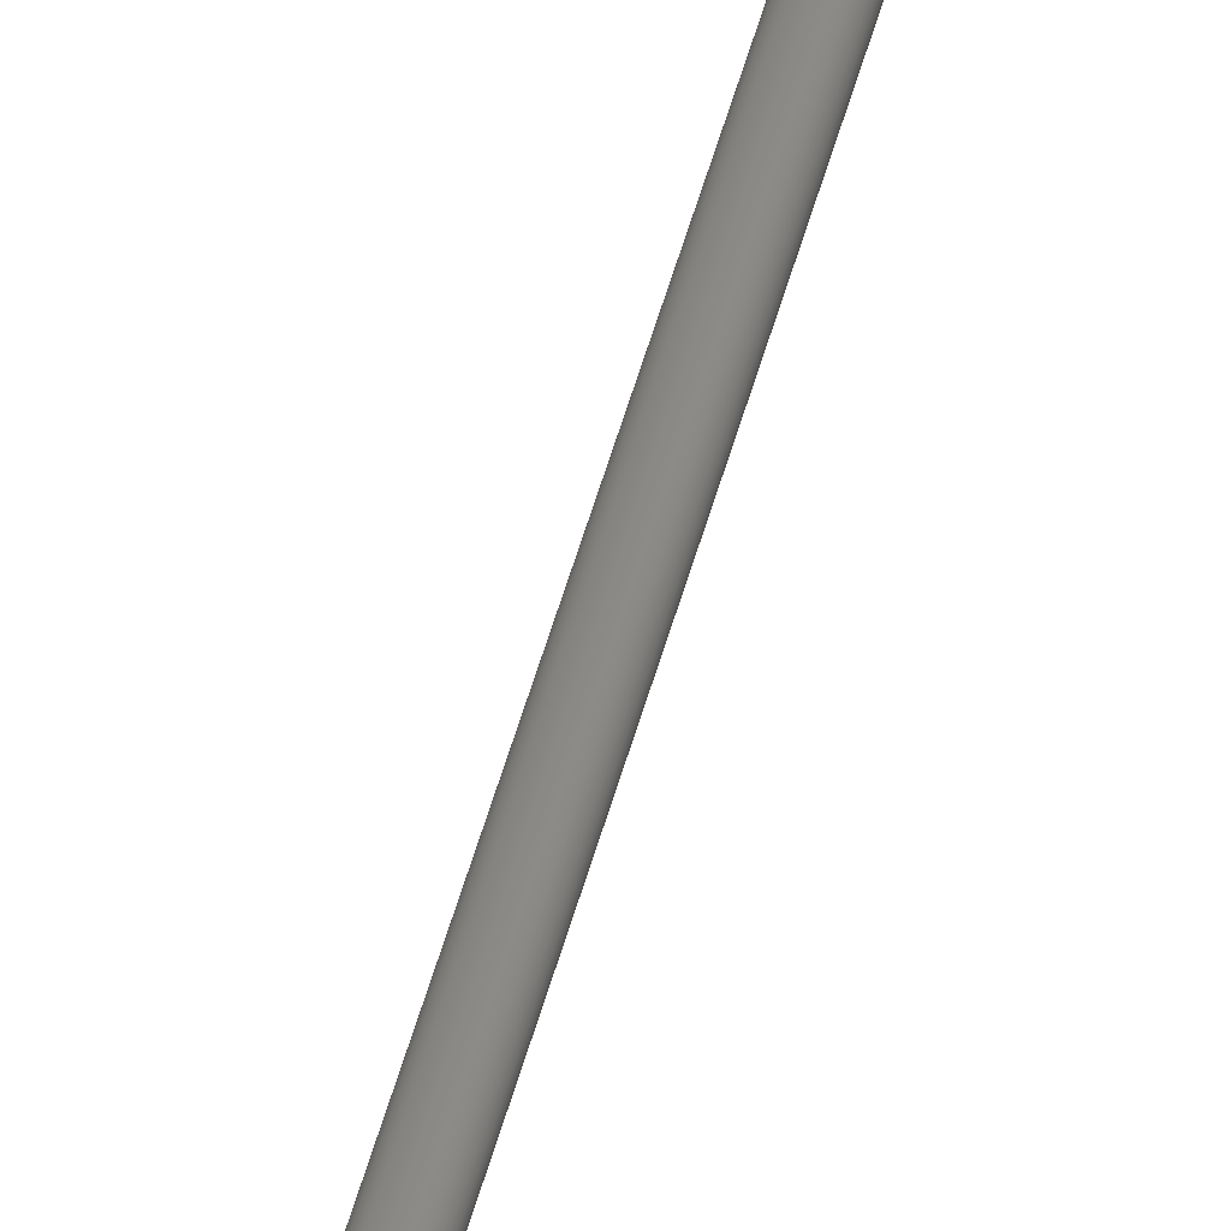
<metadata>
{"format":"iges","ext":"iges","renderer":"f3d","projection":"perspective","resolution":1024,"background":"white","views":[{"elev":27.7,"azim":-171.0,"up":"+Y"}]}
</metadata>
<code>

,,31HOpen CASCADE IGES processor 7.5,13HFilename.iges,
16HOpen CASCADE 7.5,31HOpen CASCADE IGES processor 7.5,32,308,15,308,15,
,1,2,2HMM,1,0.01,15H2.022e+07,4.377e-07,50.11,,,11,0,
15H2.022e+07,;
     402       1       0       0       0       0       0       000000000
     402       0       0       1       1                               0
     186       2       0       0       0       0       0       000020000
     186       0       0       1       0                               0
     514       3       0       0       0       0       0       000010000
     514       0       0       2       1                               0
     510       5       0       0       0       0       0       000010000
     510       0       0       1       1                               0
     192       6       0       0       0       0       0       000010000
     192       0       0       1       1                               0
     116       7       0       0       0       0       0       000010400
     116       0       0       1       0                               0
     123       8       0       0       0       0       0       000010200
     123       0       0       1       0                               0
     123       9       0       0       0       0       0       000010200
     123       0       0       1       0                               0
     508      10       0       0       0       0       0       000010000
     508       0       0       2       1                               0
     504      12       0       0       0       0       0       000010001
     504       0       0       8       1                               0
     100      20       0       0       0       0      23       000010000
     100       0       0       1       0                               0
     124      21       0       0       0       0       0       000000000
     124       0       0       2       0                               0
     502      23       0       0       0       0       0       000010000
     502       0       0       8       1                               0
     110      31       0       0       0       0       0       000010000
     110       0       0       1       0                               0
     100      32       0       0       0       0      31       000010000
     100       0       0       1       0                               0
     124      33       0       0       0       0       0       000000000
     124       0       0       2       0                               0
     100      35       0       0       0       0      35       000010000
     100       0       0       1       0                               0
     124      36       0       0       0       0       0       000000000
     124       0       0       2       0                               0
     100      38       0       0       0       0      39       000010000
     100       0       0       1       0                               0
     124      39       0       0       0       0       0       000000000
     124       0       0       2       0                               0
     100      41       0       0       0       0      43       000010000
     100       0       0       1       0                               0
     124      42       0       0       0       0       0       000000000
     124       0       0       2       0                               0
     100      44       0       0       0       0      47       000010000
     100       0       0       1       0                               0
     124      45       0       0       0       0       0       000000000
     124       0       0       2       0                               0
     110      47       0       0       0       0       0       000010000
     110       0       0       2       0                               0
     110      49       0       0       0       0       0       000010000
     110       0       0       1       0                               0
     100      50       0       0       0       0      55       000010000
     100       0       0       1       0                               0
     124      51       0       0       0       0       0       000000000
     124       0       0       2       0                               0
     110      53       0       0       0       0       0       000010000
     110       0       0       1       0                               0
     100      54       0       0       0       0      61       000010000
     100       0       0       1       0                               0
     124      55       0       0       0       0       0       000000000
     124       0       0       2       0                               0
     126      57       0       0       0       0       0       000010000
     126       0       0       6       0                               0
     126      63       0       0       0       0       0       000010000
     126       0       0       5       0                               0
     100      68       0       0       0       0      69       000010000
     100       0       0       1       0                               0
     124      69       0       0       0       0       0       000000000
     124       0       0       2       0                               0
     126      71       0       0       0       0       0       000010000
     126       0       0       6       0                               0
     126      77       0       0       0       0       0       000010000
     126       0       0       6       0                               0
     126      83       0       0       0       0       0       000010000
     126       0       0       6       0                               0
     126      89       0       0       0       0       0       000010000
     126       0       0       6       0                               0
     100      95       0       0       0       0      81       000010000
     100       0       0       1       0                               0
     124      96       0       0       0       0       0       000000000
     124       0       0       2       0                               0
     126      98       0       0       0       0       0       000010000
     126       0       0       6       0                               0
     126     104       0       0       0       0       0       000010000
     126       0       0       6       0                               0
     110     110       0       0       0       0       0       000010000
     110       0       0       1       0                               0
     110     111       0       0       0       0       0       000010000
     110       0       0       1       0                               0
     110     112       0       0       0       0       0       000010000
     110       0       0       1       0                               0
     110     113       0       0       0       0       0       000010000
     110       0       0       1       0                               0
     110     114       0       0       0       0       0       000010000
     110       0       0       1       0                               0
     110     115       0       0       0       0       0       000010000
     110       0       0       1       0                               0
     110     116       0       0       0       0       0       000010000
     110       0       0       1       0                               0
     110     117       0       0       0       0       0       000010000
     110       0       0       1       0                               0
     110     118       0       0       0       0       0       000010000
     110       0       0       1       0                               0
     110     119       0       0       0       0       0       000010000
     110       0       0       1       0                               0
     110     120       0       0       0       0       0       000010000
     110       0       0       1       0                               0
     110     121       0       0       0       0       0       000010000
     110       0       0       1       0                               0
     110     122       0       0       0       0       0       000010000
     110       0       0       1       0                               0
     110     123       0       0       0       0       0       000010000
     110       0       0       1       0                               0
     510     124       0       0       0       0       0       000010000
     510       0       0       1       1                               0
     190     125       0       0       0       0       0       000010000
     190       0       0       1       1                               0
     116     126       0       0       0       0       0       000010400
     116       0       0       1       0                               0
     123     127       0       0       0       0       0       000010200
     123       0       0       1       0                               0
     123     128       0       0       0       0       0       000010200
     123       0       0       1       0                               0
     508     129       0       0       0       0       0       000010000
     508       0       0       1       1                               0
     508     130       0       0       0       0       0       000010000
     508       0       0       1       1                               0
     510     131       0       0       0       0       0       000010000
     510       0       0       1       1                               0
     120     132       0       0       0       0       0       000010000
     120       0       0       1       0                               0
     110     133       0       0       0       0       0       000010000
     110       0       0       1       0                               0
     100     134       0       0       0       0     137       000010000
     100       0       0       1       0                               0
     124     135       0       0       0       0       0       000000000
     124       0       0       2       0                               0
     508     137       0       0       0       0       0       000010000
     508       0       0       2       1                               0
     110     139       0       0       0       0       0       000010000
     110       0       0       1       0                               0
     110     140       0       0       0       0       0       000010000
     110       0       0       2       0                               0
     110     142       0       0       0       0       0       000010000
     110       0       0       1       0                               0
     110     143       0       0       0       0       0       000010000
     110       0       0       1       0                               0
     510     144       0       0       0       0       0       000010000
     510       0       0       1       1                               0
     192     145       0       0       0       0       0       000010000
     192       0       0       1       1                               0
     116     146       0       0       0       0       0       000010400
     116       0       0       1       0                               0
     123     147       0       0       0       0       0       000010200
     123       0       0       1       0                               0
     123     148       0       0       0       0       0       000010200
     123       0       0       1       0                               0
     508     149       0       0       0       0       0       000010000
     508       0       0       2       1                               0
     110     151       0       0       0       0       0       000010000
     110       0       0       1       0                               0
     110     152       0       0       0       0       0       000010000
     110       0       0       1       0                               0
     110     153       0       0       0       0       0       000010000
     110       0       0       1       0                               0
     110     154       0       0       0       0       0       000010000
     110       0       0       1       0                               0
     510     155       0       0       0       0       0       000010000
     510       0       0       1       1                               0
     192     156       0       0       0       0       0       000010000
     192       0       0       1       1                               0
     116     157       0       0       0       0       0       000010400
     116       0       0       1       0                               0
     123     158       0       0       0       0       0       000010200
     123       0       0       1       0                               0
     123     159       0       0       0       0       0       000010200
     123       0       0       1       0                               0
     508     160       0       0       0       0       0       000010000
     508       0       0       2       1                               0
     110     162       0       0       0       0       0       000010000
     110       0       0       1       0                               0
     110     163       0       0       0       0       0       000010000
     110       0       0       1       0                               0
     110     164       0       0       0       0       0       000010000
     110       0       0       1       0                               0
     110     165       0       0       0       0       0       000010000
     110       0       0       1       0                               0
     510     166       0       0       0       0       0       000010000
     510       0       0       1       1                               0
     194     167       0       0       0       0       0       000010000
     194       0       0       1       1                               0
     116     168       0       0       0       0       0       000010400
     116       0       0       1       0                               0
     123     169       0       0       0       0       0       000010200
     123       0       0       1       0                               0
     123     170       0       0       0       0       0       000010200
     123       0       0       1       0                               0
     508     171       0       0       0       0       0       000010000
     508       0       0       2       1                               0
     110     173       0       0       0       0       0       000010000
     110       0       0       1       0                               0
     110     174       0       0       0       0       0       000010000
     110       0       0       1       0                               0
     110     175       0       0       0       0       0       000010000
     110       0       0       1       0                               0
     110     176       0       0       0       0       0       000010000
     110       0       0       1       0                               0
     510     177       0       0       0       0       0       000010000
     510       0       0       1       1                               0
     198     178       0       0       0       0       0       000010000
     198       0       0       1       1                               0
     116     179       0       0       0       0       0       000010400
     116       0       0       1       0                               0
     123     180       0       0       0       0       0       000010200
     123       0       0       1       0                               0
     123     181       0       0       0       0       0       000010200
     123       0       0       1       0                               0
     508     182       0       0       0       0       0       000010000
     508       0       0       4       1                               0
     110     186       0       0       0       0       0       000010000
     110       0       0       1       0                               0
     126     187       0       0       0       0       0       000010000
     126       0       0       6       0                               0
     126     193       0       0       0       0       0       000010000
     126       0       0       6       0                               0
     110     199       0       0       0       0       0       000010000
     110       0       0       1       0                               0
     126     200       0       0       0       0       0       000010000
     126       0       0       6       0                               0
     126     206       0       0       0       0       0       000010000
     126       0       0       5       0                               0
     126     211       0       0       0       0       0       000010000
     126       0       0       5       0                               0
     126     216       0       0       0       0       0       000010000
     126       0       0       6       0                               0
     110     222       0       0       0       0       0       000010000
     110       0       0       1       0                               0
     126     223       0       0       0       0       0       000010000
     126       0       0       6       0                               0
     126     229       0       0       0       0       0       000010000
     126       0       0       6       0                               0
     110     235       0       0       0       0       0       000010000
     110       0       0       1       0                               0
     110     236       0       0       0       0       0       000010000
     110       0       0       1       0                               0
     510     237       0       0       0       0       0       000010000
     510       0       0       1       1                               0
     190     238       0       0       0       0       0       000010000
     190       0       0       1       1                               0
     116     239       0       0       0       0       0       000010400
     116       0       0       1       0                               0
     123     240       0       0       0       0       0       000010200
     123       0       0       1       0                               0
     123     241       0       0       0       0       0       000010200
     123       0       0       1       0                               0
     508     242       0       0       0       0       0       000010000
     508       0       0       2       1                               0
     510     244       0       0       0       0       0       000010000
     510       0       0       1       1                               0
     190     245       0       0       0       0       0       000010000
     190       0       0       1       1                               0
     116     246       0       0       0       0       0       000010400
     116       0       0       1       0                               0
     123     247       0       0       0       0       0       000010200
     123       0       0       1       0                               0
     123     248       0       0       0       0       0       000010200
     123       0       0       1       0                               0
     508     249       0       0       0       0       0       000010000
     508       0       0       2       1                               0
     510     251       0       0       0       0       0       000010000
     510       0       0       1       1                               0
     190     252       0       0       0       0       0       000010000
     190       0       0       1       1                               0
     116     253       0       0       0       0       0       000010400
     116       0       0       1       0                               0
     123     254       0       0       0       0       0       000010200
     123       0       0       1       0                               0
     123     255       0       0       0       0       0       000010200
     123       0       0       1       0                               0
     508     256       0       0       0       0       0       000010000
     508       0       0       1       1                               0
     510     257       0       0       0       0       0       000010000
     510       0       0       1       1                               0
     190     258       0       0       0       0       0       000010000
     190       0       0       1       1                               0
     116     259       0       0       0       0       0       000010400
     116       0       0       1       0                               0
     123     260       0       0       0       0       0       000010200
     123       0       0       1       0                               0
     123     261       0       0       0       0       0       000010200
     123       0       0       1       0                               0
     508     262       0       0       0       0       0       000010000
     508       0       0       2       1                               0
     510     264       0       0       0       0       0       000010000
     510       0       0       1       1                               0
     190     265       0       0       0       0       0       000010000
     190       0       0       1       1                               0
     116     266       0       0       0       0       0       000010400
     116       0       0       1       0                               0
     123     267       0       0       0       0       0       000010200
     123       0       0       1       0                               0
     123     268       0       0       0       0       0       000010200
     123       0       0       1       0                               0
     508     269       0       0       0       0       0       000010000
     508       0       0       2       1                               0
     510     271       0       0       0       0       0       000010000
     510       0       0       1       1                               0
     190     272       0       0       0       0       0       000010000
     190       0       0       1       1                               0
     116     273       0       0       0       0       0       000010400
     116       0       0       1       0                               0
     123     274       0       0       0       0       0       000010200
     123       0       0       1       0                               0
     123     275       0       0       0       0       0       000010200
     123       0       0       1       0                               0
     508     276       0       0       0       0       0       000010000
     508       0       0       1       1                               0
     510     277       0       0       0       0       0       000010000
     510       0       0       1       1                               0
     190     278       0       0       0       0       0       000010000
     190       0       0       1       1                               0
     116     279       0       0       0       0       0       000010400
     116       0       0       1       0                               0
     123     280       0       0       0       0       0       000010200
     123       0       0       1       0                               0
     123     281       0       0       0       0       0       000010200
     123       0       0       1       0                               0
     508     282       0       0       0       0       0       000010000
     508       0       0       1       1                               0
402,1,3;                                                         0000001
186,5,1,0;                                                       0000003
514,14,7,1,115,1,129,0,149,1,169,1,189,1,209,1,247,1,259,1,271,  0000005
0,283,1,295,1,307,0,319,0;                                       0000005
510,9,1,1,17;                                                    0000007
192,11,13,0.315,15;                                              0000009
116,0,0,0,0;                                                  0000011
123,0,1.11e-15,1;                                       0000013
123,1,0,0;                                                    0000015
508,4,0,19,1,0,1,0,107,0,19,2,1,1,0,109,0,19,3,1,1,0,111,0,19,2, 0000017
0,1,0,113;                                                       0000017
504,32,21,25,1,25,1,27,25,1,25,2,29,25,2,25,2,33,25,3,25,3,37,   0000019
25,2,25,4,41,25,4,25,4,45,25,5,25,5,49,25,5,25,3,51,25,4,25,6,   0000019
53,25,6,25,6,57,25,7,25,5,59,25,6,25,8,63,25,9,25,8,65,25,9,25,  0000019
10,67,25,10,25,11,71,25,12,25,11,73,25,12,25,13,75,25,14,25,13,  0000019
77,25,14,25,15,79,25,15,25,16,83,25,17,25,16,85,25,17,25,8,87,   0000019
25,17,25,18,89,25,18,25,19,91,25,9,25,19,93,25,19,25,20,95,25,   0000019
12,25,20,97,25,10,25,11,99,25,20,25,21,101,25,14,25,21,103,25,   0000019
21,25,18,105,25,15,25,16;                                        0000019
100,0,0,0,0.315,0,0.315,0;                                  0000021
124,1,0,0,0,0,-1,-1.11e-15,0,0,1.11e-15,   0000023
-1,0;                                                          0000023
502,21,0.315,0,0,0.315,4.996e-15,4.5,0.1,0,0,0.75,  0000025
5.479e-15,4.935,0.1,-5.529e-14,-49.8,0.75,        0000025
8.604e-15,7.75,0,-5.551e-14,-50,0.5,               0000025
8.882e-15,8,0.5,-0.05,8,0.4975,-0.05,  0000025
8,-0.4975,-0.05,8,-0.5,-0.05,8,-0.5,        0000025
8.821e-15,8,-0.5,0.05,8,-0.4975,0.05,  0000025
8,0.4975,0.05,8,0.5,0.05,8,0.5,0.05,10,  0000025
0.5,-0.05,10,-0.5,-0.05,10,-0.5,0.05,10;                0000025
110,0.315,0,0,0.315,4.996e-15,4.5;                       0000027
100,0,0,0,0.315,0,0.315,0;                                  0000029
124,1,0,0,0,0,-1,-1.11e-15,4.996e-15,0,      0000031
1.11e-15,-1,4.5;                                         0000031
100,0,0,0,0.1,0,0.1,0;                                0000033
124,1,0,0,0,0,-1,-1.11e-15,0,0,1.11e-15,   0000035
-1,0;                                                          0000035
100,0,0,0,-5.551e-17,-0.435,0.435,0;                   0000037
124,1,0,0,0.315,0,1.11e-15,-1,5.479e-15,0,1, 0000039
1.11e-15,4.935;                                           0000039
100,0,0,0,0.75,0,0.75,0;                                    0000041
124,1,0,0,0,0,-1,-1.11e-15,5.479e-15,0,      0000043
1.11e-15,-1,4.935;                                       0000043
100,0,0,0,0.1,0,0.1,0;                                0000045
124,1,0,0,0,0,-1,-1.11e-15,-5.529e-14,0,     0000047
1.11e-15,-1,-49.8;                                       0000047
110,0.1,-5.529e-14,-49.8,0.1,1.262e-29,        0000049
1.421e-14;                                                 0000049
110,0.75,5.479e-15,4.935,0.75,8.604e-15,7.75;        0000051
100,0,0,0,0.75,0,0.75,0;                                    0000053
124,1,0,0,0,0,-1,-1.11e-15,8.604e-15,0,      0000055
1.11e-15,-1,7.75;                                        0000055
110,0,-5.551e-14,-50,0.1,-5.529e-14,-49.8;         0000057
100,0,0,0,0.25,0,0,0.25;                                    0000059
124,1,0,0,0.5,0,1.11e-15,-1,8.604e-15,0,1,   0000061
1.11e-15,7.75;                                            0000061
126,5,5,1,0,1,0,0.1676,0.1676,0.1676,0.1676, 0000063
0.1676,0.1676,1,1,1,1,1,1,1,1,1,1,1,1,0.5, 0000063
-0.05,8,0.5,-0.04005,8,0.5,        0000063
-0.03007,8,0.5,-0.02005,8,   0000063
0.5,-0.01003,8,0.5,8.882e-15,8,0.1676,1,   0000063
-1,0,0;                                                       0000063
126,5,5,1,0,1,0,0.9763,0.9763,0.9763,0.9763, 0000065
0.9763,0.9763,1,1,1,1,1,1,1,1,1,1,1,1,0.5, 0000065
-0.05,8,0.4995,-0.05,8,0.499, 0000065
-0.05,8,0.4985,-0.05,8,0.498, 0000065
-0.05,8,0.4975,-0.05,8,0.9763,1,0,-1,0;      0000065
100,0,0,0,0.4975,0.05,-0.4975,0.05;             0000067
124,1,0,0,0,0,-1,-1.11e-15,8.882e-15,0,      0000069
1.11e-15,-1,8;                                          0000069
126,5,5,1,0,1,0,0.9763,0.9763,0.9763,0.9763, 0000071
0.9763,0.9763,1,1,1,1,1,1,1,1,1,1,1,1,     0000071
-0.5,-0.05,8,-0.4995,-0.05,8,       0000071
-0.499,-0.05,8,-0.4985,-0.05,           0000071
8,-0.498,-0.05,8,-0.4975,-0.05,8,     0000071
0.9763,1,0,1,0;                                         0000071
126,5,5,1,0,1,0,0.1676,0.1676,0.1676,0.1676, 0000073
0.1676,0.1676,1,1,1,1,1,1,1,1,1,1,1,1,     0000073
-0.5,-0.05,8,-0.5,-0.04005,8,-0.5, 0000073
-0.03007,8,-0.5,-0.02005,8,   0000073
-0.5,-0.01003,8,-0.5,8.882e-15,8,0.1676,1, 0000073
-1,0,0;                                                       0000073
126,5,5,1,0,1,0,0.1676,0.1676,0.1676,0.1676, 0000075
0.1676,0.1676,1,1,1,1,1,1,1,1,1,1,1,1,     0000075
-0.5,0.05,8,-0.5,0.04005,8,-0.5,   0000075
0.03007,8,-0.5,0.02005,8,     0000075
-0.5,0.01003,8,-0.5,8.882e-15,8,0.1676,1,  0000075
1,0,0;                                                        0000075
126,5,5,1,0,1,0,0.9763,0.9763,0.9763,0.9763, 0000077
0.9763,0.9763,1,1,1,1,1,1,1,1,1,1,1,1,     0000077
-0.5,0.05,8,-0.4995,0.05,8,         0000077
-0.499,0.05,8,-0.4985,0.05,8, 0000077
-0.498,0.05,8,-0.4975,0.05,8,0.9763,1,0, 0000077
1,3.736e-15;                                              0000077
100,0,0,0,-0.4975,-0.05,0.4975,-0.05;           0000079
124,1,0,0,0,0,-1,-1.11e-15,8.882e-15,0,      0000081
1.11e-15,-1,8;                                          0000081
126,5,5,1,0,1,0,0.9763,0.9763,0.9763,0.9763, 0000083
0.9763,0.9763,1,1,1,1,1,1,1,1,1,1,1,1,0.5, 0000083
0.05,8,0.4995,0.05,8,0.499,   0000083
0.05,8,0.4985,0.05,8,0.498,   0000083
0.05,8,0.4975,0.05,8,0.9763,1,0,-1,           0000083
3.736e-15;                                                 0000083
126,5,5,1,0,1,0,0.1676,0.1676,0.1676,0.1676, 0000085
0.1676,0.1676,1,1,1,1,1,1,1,1,1,1,1,1,0.5, 0000085
0.05,8,0.5,0.04005,8,0.5,          0000085
0.03007,8,0.5,0.02005,8,0.5, 0000085
0.01003,8,0.5,8.882e-15,8,0.1676,1,1,0,  0000085
0;                                                              0000085
110,0.5,0.05,8,0.5,0.05,10;                       0000087
110,0.5,0.05,10,0.5,-0.05,10;                              0000089
110,0.5,-0.05,8,0.5,-0.05,10;                     0000091
110,0.5,-0.05,10,-0.5,-0.05,10;                            0000093
110,-0.5,-0.05,8,-0.5,-0.05,10;                   0000095
110,0.4975,-0.05,8,-0.4975,-0.05,8;              0000097
110,-0.5,-0.05,10,-0.5,0.05,10;                            0000099
110,-0.5,0.05,8,-0.5,0.05,10;                     0000101
110,-0.5,0.05,10,0.5,0.05,10;                              0000103
110,-0.4975,0.05,8,0.4975,0.05,8;                0000105
110,-360,0,0,0,0,0;                                        0000107
110,0,0,0,0,4.5,0;                                          0000109
110,0,4.5,0,-360,4.5,0;                                      0000111
110,-360,4.5,0,-360,0,0;                                    0000113
510,117,2,1,125,127;                                             0000115
190,119,121,123;                                                 0000117
116,0,0,0,0;                                                  0000119
123,0,-1.11e-15,-1;                                     0000121
123,1,0,0;                                                    0000123
508,1,0,19,1,1,0;                                                0000125
508,1,0,19,4,0,0;                                                0000127
510,131,1,1,139;                                                 0000129
120,133,135,0,6.283;                                      0000131
110,0,0,0,0,1.11e-15,1;                              0000133
100,0,0,0,-5.551e-17,-0.435,0.435,0;                   0000135
124,1,0,0,0.315,0,1.11e-15,-1,5.479e-15,0,1, 0000137
1.11e-15,4.935;                                           0000137
508,4,0,19,3,1,1,0,141,0,19,5,1,1,0,143,0,19,6,0,1,0,145,0,19,5, 0000139
0,1,0,147;                                                       0000139
110,4.712,6.283,0,4.712,8.882e-16,0;     0000141
110,4.712,2.823e-15,0,6.283,3.172e-15,   0000143
0;                                                              0000143
110,6.283,1.776e-15,0,6.283,6.283,0;   0000145
110,6.283,6.283,0,4.712,6.283,0;        0000147
510,151,1,1,159;                                                 0000149
192,153,155,0.1,157;                                          0000151
116,0,-5.529e-14,-49.8,0;                                 0000153
123,0,1.11e-15,1;                                       0000155
123,1,0,0;                                                    0000157
508,4,0,19,7,0,1,0,161,0,19,8,1,1,0,163,0,19,4,1,1,0,165,0,19,8, 0000159
0,1,0,167;                                                       0000159
110,-360,0,0,0,0,0;                                        0000161
110,0,0,0,0,49.8,0;                                         0000163
110,0,49.8,0,-360,49.8,0;                                    0000165
110,-360,49.8,0,-360,0,0;                                   0000167
510,171,1,1,179;                                                 0000169
192,173,175,0.75,177;                                            0000171
116,0,5.479e-15,4.935,0;                                  0000173
123,0,1.11e-15,1;                                       0000175
123,1,0,0;                                                    0000177
508,4,0,19,6,0,1,0,181,0,19,9,1,1,0,183,0,19,10,1,1,0,185,0,19,  0000179
9,0,1,0,187;                                                     0000179
110,-360,0,0,0,0,0;                                        0000181
110,0,0,0,0,2.815,0;                                        0000183
110,0,2.815,0,-360,2.815,0;                                  0000185
110,-360,2.815,0,-360,0,0;                                  0000187
510,191,1,1,199;                                                 0000189
194,193,195,0,26.57,197;                                 0000191
116,0,-5.551e-14,-50,0;                                  0000193
123,0,1.11e-15,1;                                       0000195
123,1,0,0;                                                    0000197
508,4,1,25,7,0,1,0,201,0,19,11,1,1,0,203,0,19,7,1,1,0,205,0,19,  0000199
11,0,1,0,207;                                                    0000199
110,-360,0,0,0,0,0;                                        0000201
110,0,0,0,0,0.2236,0;                                  0000203
110,0,0.2236,0,-360,0.2236,0;                      0000205
110,-360,0.2236,0,-360,0,0;                            0000207
510,211,1,1,219;                                                 0000209
198,213,215,0.5,0.25,217;                                        0000211
116,0,8.604e-15,7.75,0;                                   0000213
123,0,1.11e-15,1;                                       0000215
123,1,0,0;                                                    0000217
508,13,0,19,12,1,1,0,221,0,19,13,0,1,0,223,0,19,14,1,1,0,225,0,  0000219
19,15,1,1,0,227,0,19,16,0,1,0,229,0,19,17,1,1,0,231,0,19,18,0,1, 0000219
0,233,0,19,19,1,1,0,235,0,19,20,1,1,0,237,0,19,21,0,1,0,239,0,   0000219
19,22,1,1,0,241,0,19,12,0,1,0,243,0,19,10,0,1,0,245;             0000219
110,0,360,0,90,360,0;                                      0000221
126,5,5,1,0,1,0,0,0,0,0,0,0,0.8324,0.8324,       0000223
0.8324,0.8324,0.8324,0.8324,1,1,1,1,1,  0000223
1,90,360,0,90,361.1,0,89.94,        0000223
362.3,0,89.83,363.4,0,89.66,      0000223
364.6,0,89.43,365.7,0,0,0.8324,0,  0000223
0,1;                                                           0000223
126,5,5,1,0,1,0,0.9763,0.9763,0.9763,0.9763, 0000225
0.9763,0.9763,1,1,1,1,1,1,1,1,1,1,1,1,     0000225
89.43,365.7,0,89.54,365.7,0,     0000225
89.66,365.7,0,89.77,365.7,0,     0000225
89.89,365.7,0,90,365.7,0,0.9763,  0000225
1,0,0,1;                                                     0000225
110,90,365.7,0,90,534.3,0;                   0000227
126,5,5,1,0,1,0,0,0,0,0,0,0,0.02373,               0000229
0.02373,0.02373,0.02373,0.02373, 0000229
0.02373,1,1,1,1,1,1,90,534.3,0,          0000229
89.89,534.3,0,89.77,534.3,0,     0000229
89.66,534.3,0,89.54,534.3,0,     0000229
89.43,534.3,0,0,0.02373,0,0,1;       0000229
126,5,5,1,0,1,0,0.1676,0.1676,0.1676,0.1676, 0000231
0.1676,0.1676,1,1,1,1,1,1,1,1,1,1,1,1,     0000231
89.43,534.3,0,89.66,535.4,0,      0000231
89.83,536.6,0,89.94,537.7,0,90, 0000231
538.9,0,90,540,0,0.1676,1,0,0,1;            0000231
126,5,5,1,0,1,0,0,0,0,0,0,0,0.8324,0.8324,       0000233
0.8324,0.8324,0.8324,0.8324,1,1,1,1,1,  0000233
1,90,540,0,90,541.1,0,89.94,542.3,  0000233
0,89.83,543.4,0,89.66,544.6,0,  0000233
89.43,545.7,0,0,0.8324,0,0,1;            0000233
126,5,5,1,0,1,0,0.9763,0.9763,0.9763,0.9763, 0000235
0.9763,0.9763,1,1,1,1,1,1,1,1,1,1,1,1,     0000235
89.43,545.7,0,89.54,545.7,0,     0000235
89.66,545.7,0,89.77,545.7,0,     0000235
89.89,545.7,0,90,545.7,0,0.9763,  0000235
1,0,0,1;                                                     0000235
110,90,545.7,0,90,714.3,0;                   0000237
126,5,5,1,0,1,0,0,0,0,0,0,0,0.02373,               0000239
0.02373,0.02373,0.02373,0.02373, 0000239
0.02373,1,1,1,1,1,1,90,714.3,0,          0000239
89.89,714.3,0,89.77,714.3,0,     0000239
89.66,714.3,0,89.54,714.3,0,     0000239
89.43,714.3,0,0,0.02373,0,0,1;       0000239
126,5,5,1,0,1,0,0.1676,0.1676,0.1676,0.1676, 0000241
0.1676,0.1676,1,1,1,1,1,1,1,1,1,1,1,1,     0000241
89.43,714.3,0,89.66,715.4,0,        0000241
89.83,716.6,0,89.94,717.7,0,     0000241
90,718.9,0,90,720,0,0.1676,1,0,0,   0000241
1;                                                              0000241
110,90,720,0,7.994e-14,720,0;                         0000243
110,7.994e-14,720,0,0,360,0;                          0000245
510,249,1,1,257;                                                 0000247
190,251,253,255;                                                 0000249
116,0.5,0.05,6,0;                                             0000251
123,1,0,0;                                                    0000253
123,0,-1,1.11e-15;                                      0000255
508,5,0,19,22,0,0,0,19,23,1,0,0,19,24,1,0,0,19,25,0,0,0,19,13,1, 0000257
0;                                                               0000257
510,261,1,1,269;                                                 0000259
190,263,265,267;                                                 0000261
116,0.5,-0.05,6,0;                                            0000263
123,0,-1,1.11e-15;                                      0000265
123,-1,0,0;                                                   0000267
508,6,0,19,14,0,0,0,19,25,1,0,0,19,26,1,0,0,19,27,0,0,0,19,16,1, 0000269
0,0,19,28,0,0;                                                   0000269
510,273,1,1,281;                                                 0000271
190,275,277,279;                                                 0000273
116,0,8.882e-15,8,0;                                     0000275
123,0,-1.11e-15,-1;                                     0000277
123,1,0,0;                                                    0000279
508,2,0,19,28,0,0,0,19,15,1,0;                                   0000281
510,285,1,1,293;                                                 0000283
190,287,289,291;                                                 0000285
116,-0.5,-0.05,6,0;                                           0000287
123,-1,0,0;                                                   0000289
123,0,1,-1.11e-15;                                      0000291
508,5,0,19,17,0,0,0,19,27,1,0,0,19,29,1,0,0,19,30,0,0,0,19,18,1, 0000293
0;                                                               0000293
510,297,1,1,305;                                                 0000295
190,299,301,303;                                                 0000297
116,-0.5,0.05,6,0;                                            0000299
123,0,1,-1.11e-15;                                      0000301
123,1,0,0;                                                    0000303
508,6,0,19,19,0,0,0,19,30,1,0,0,19,31,1,0,0,19,23,0,0,0,19,21,1, 0000305
0,0,19,32,0,0;                                                   0000305
510,309,1,1,317;                                                 0000307
190,311,313,315;                                                 0000309
116,0,8.882e-15,8,0;                                     0000311
123,0,-1.11e-15,-1;                                     0000313
123,1,0,0;                                                    0000315
508,2,0,19,20,1,0,0,19,32,0,0;                                   0000317
510,321,1,1,329;                                                 0000319
190,323,325,327;                                                 0000321
116,6.308e-18,1.11e-14,10,0;                       0000323
123,2.241e-32,-4.441e-16,-1;                        0000325
123,-1,-9.952e-48,-2.241e-32;                       0000327
508,4,0,19,26,1,0,0,19,29,1,0,0,19,31,1,0,0,19,24,1,0;           0000329
S      1G      4D    330P    282
</code>
